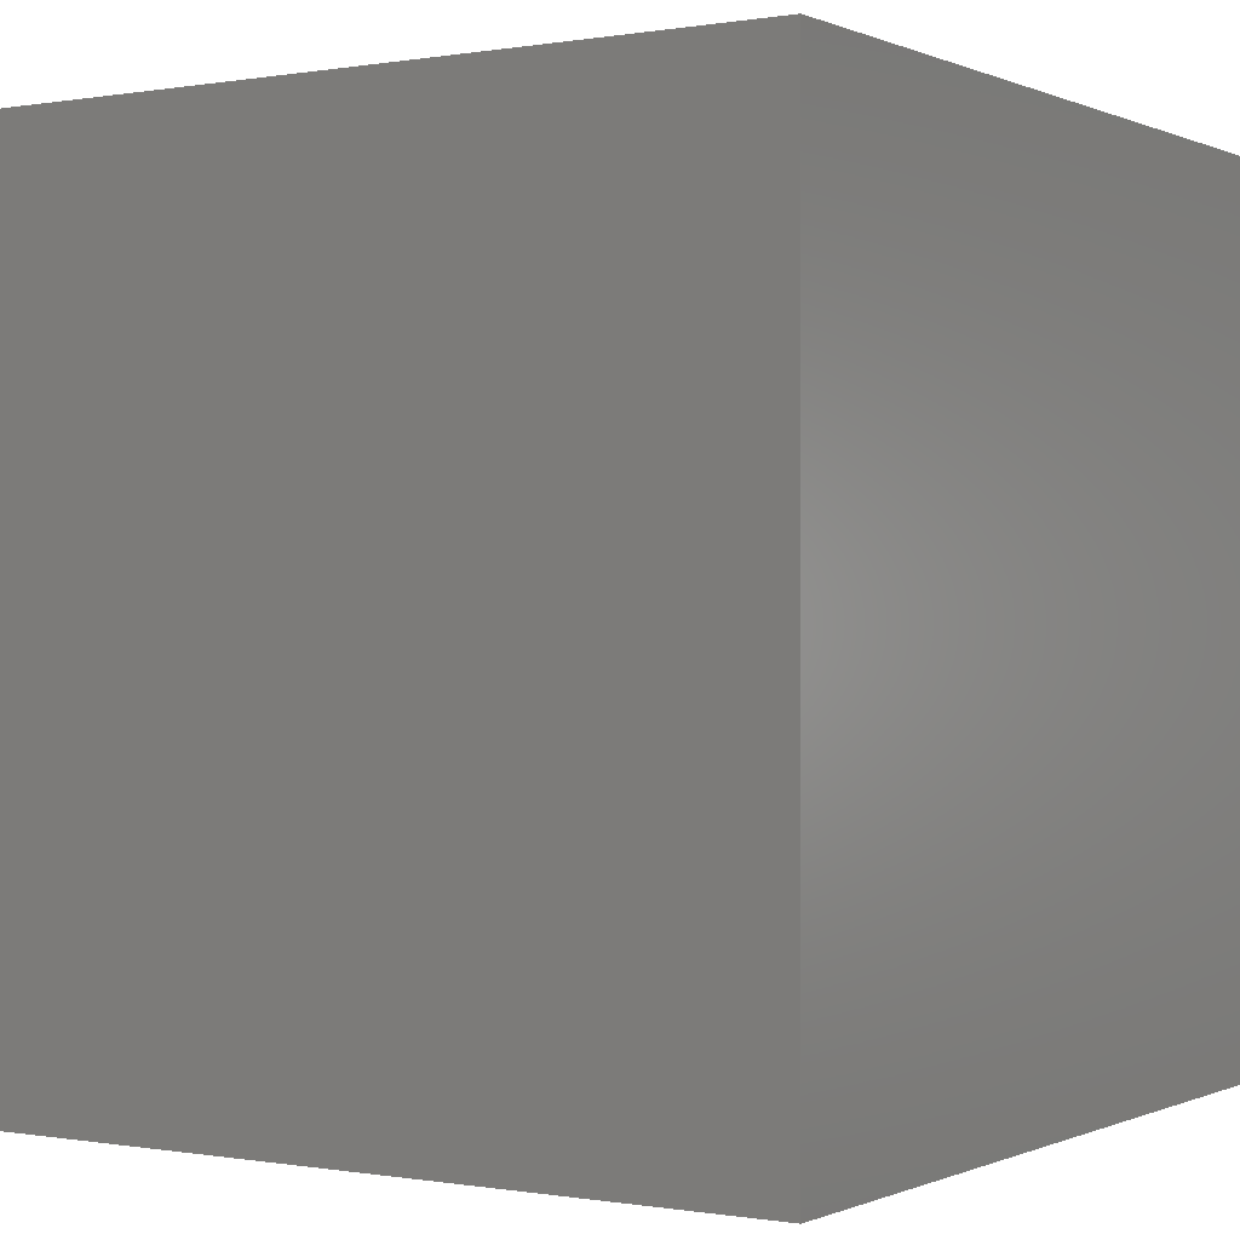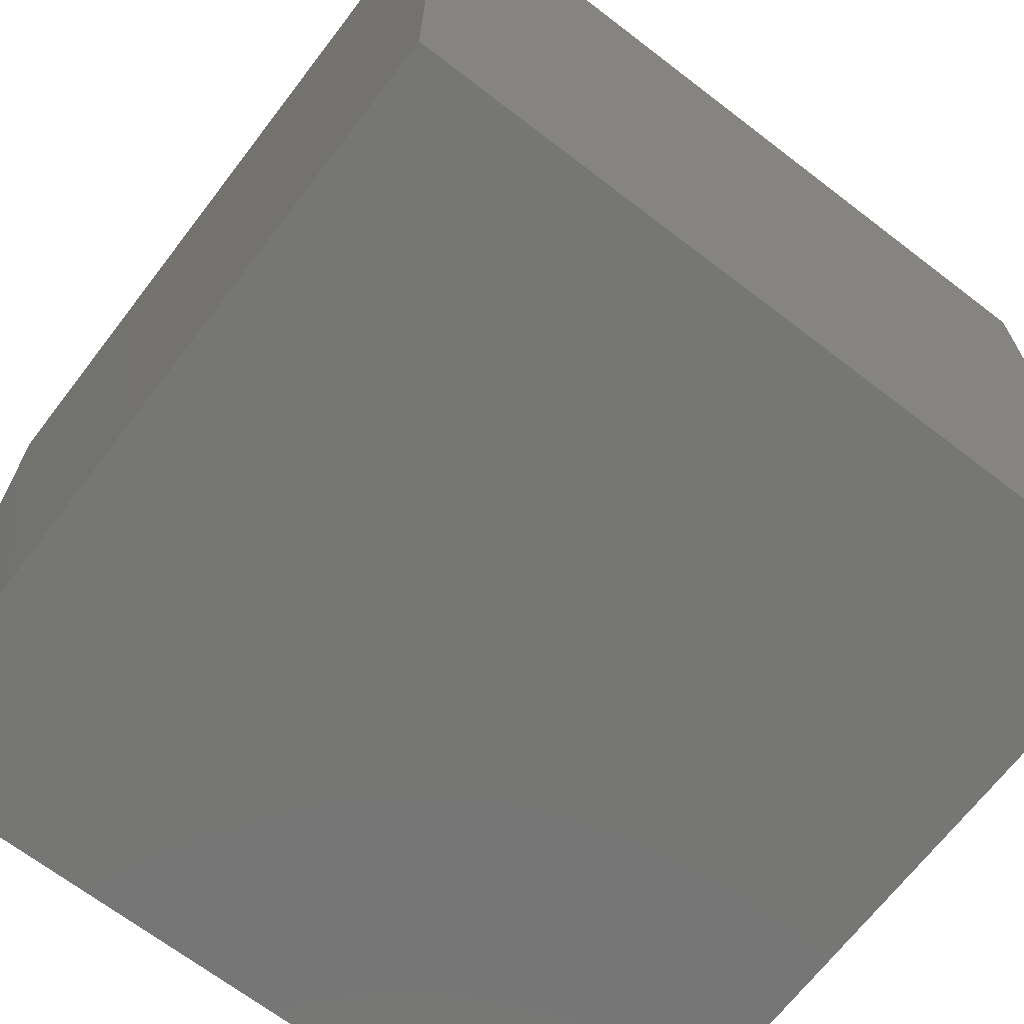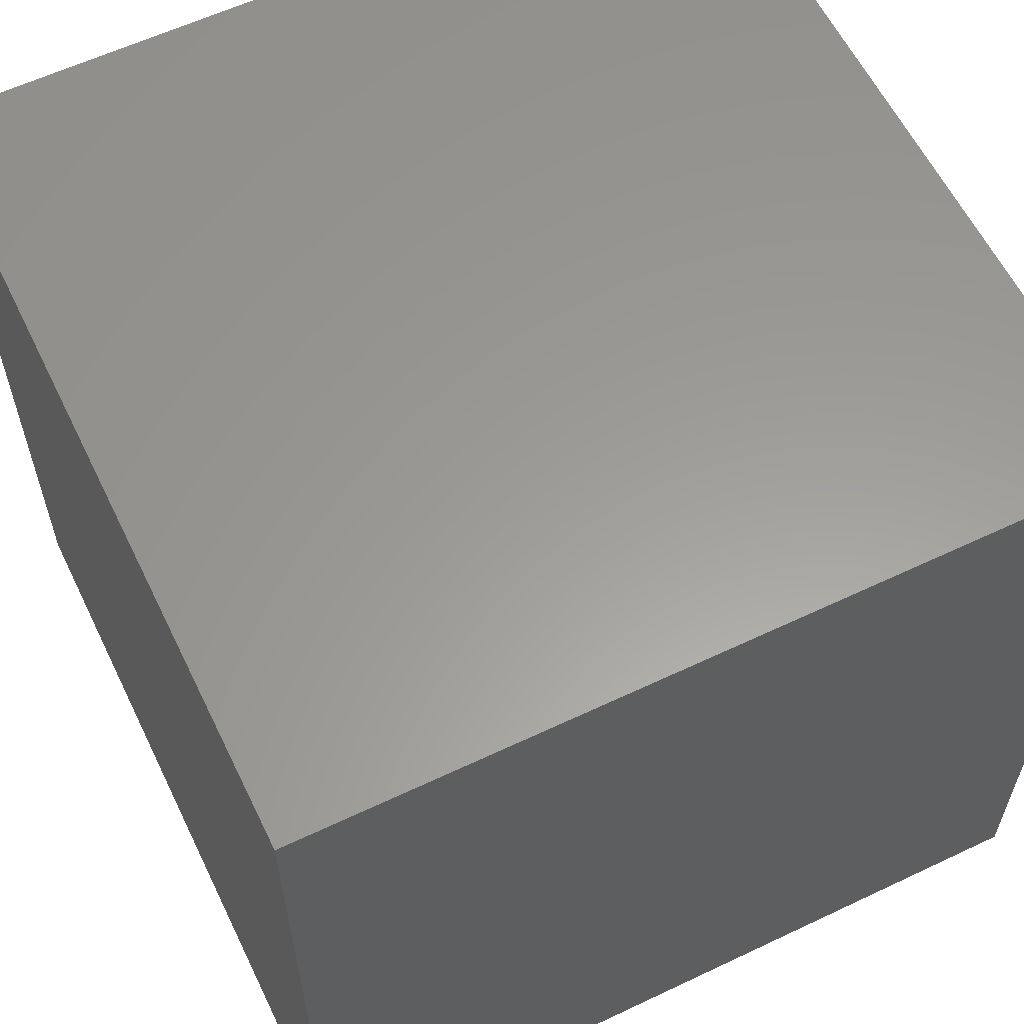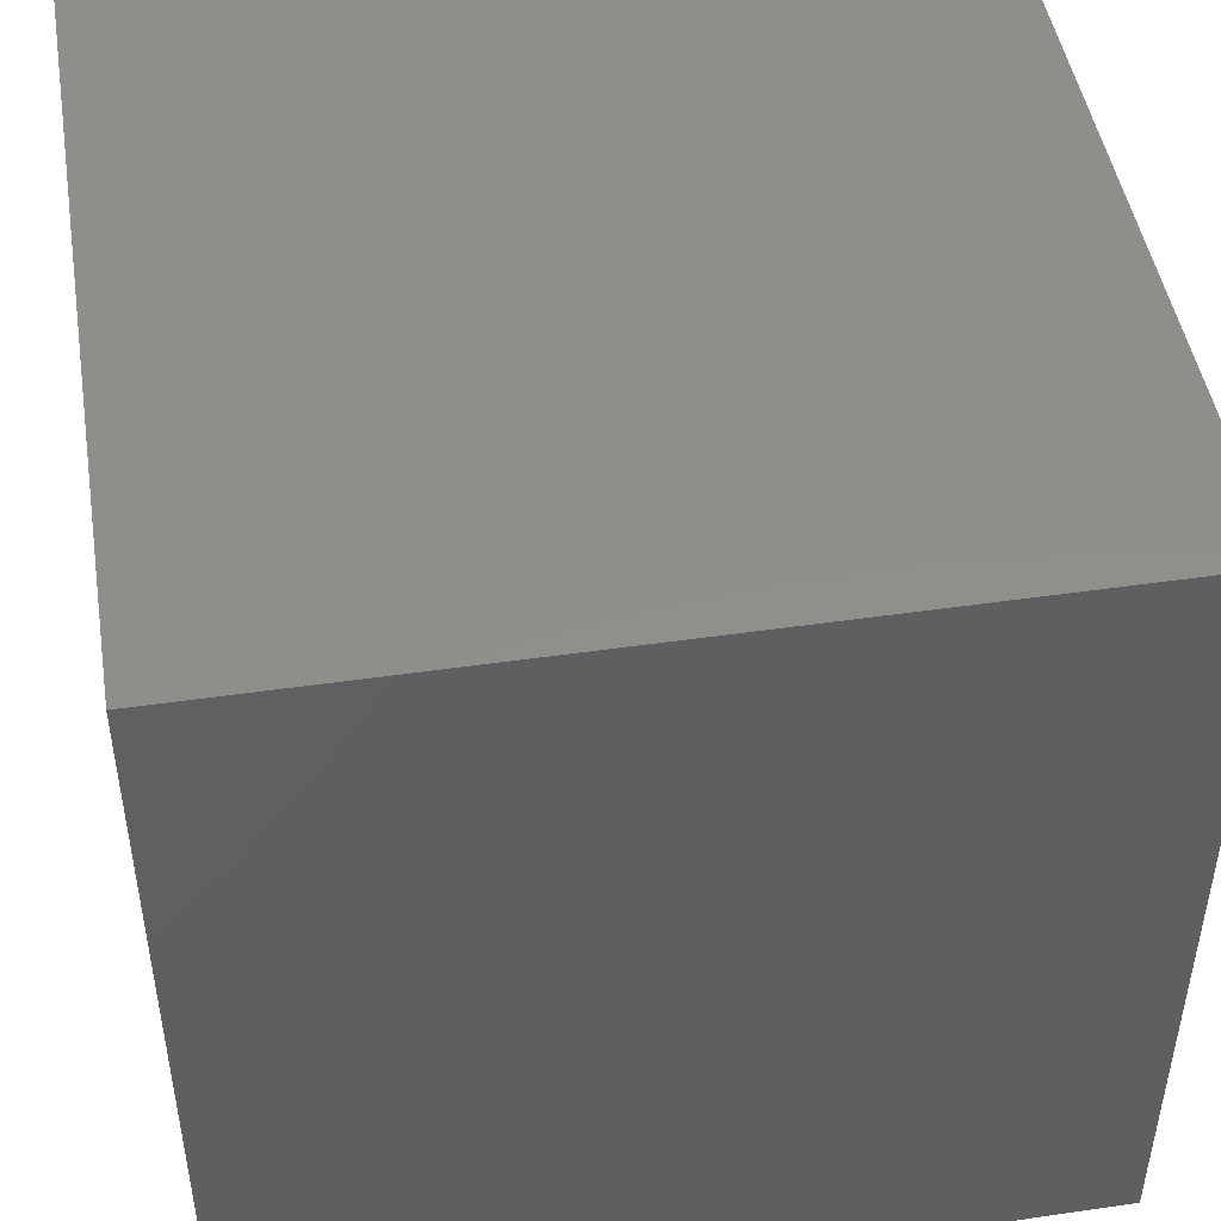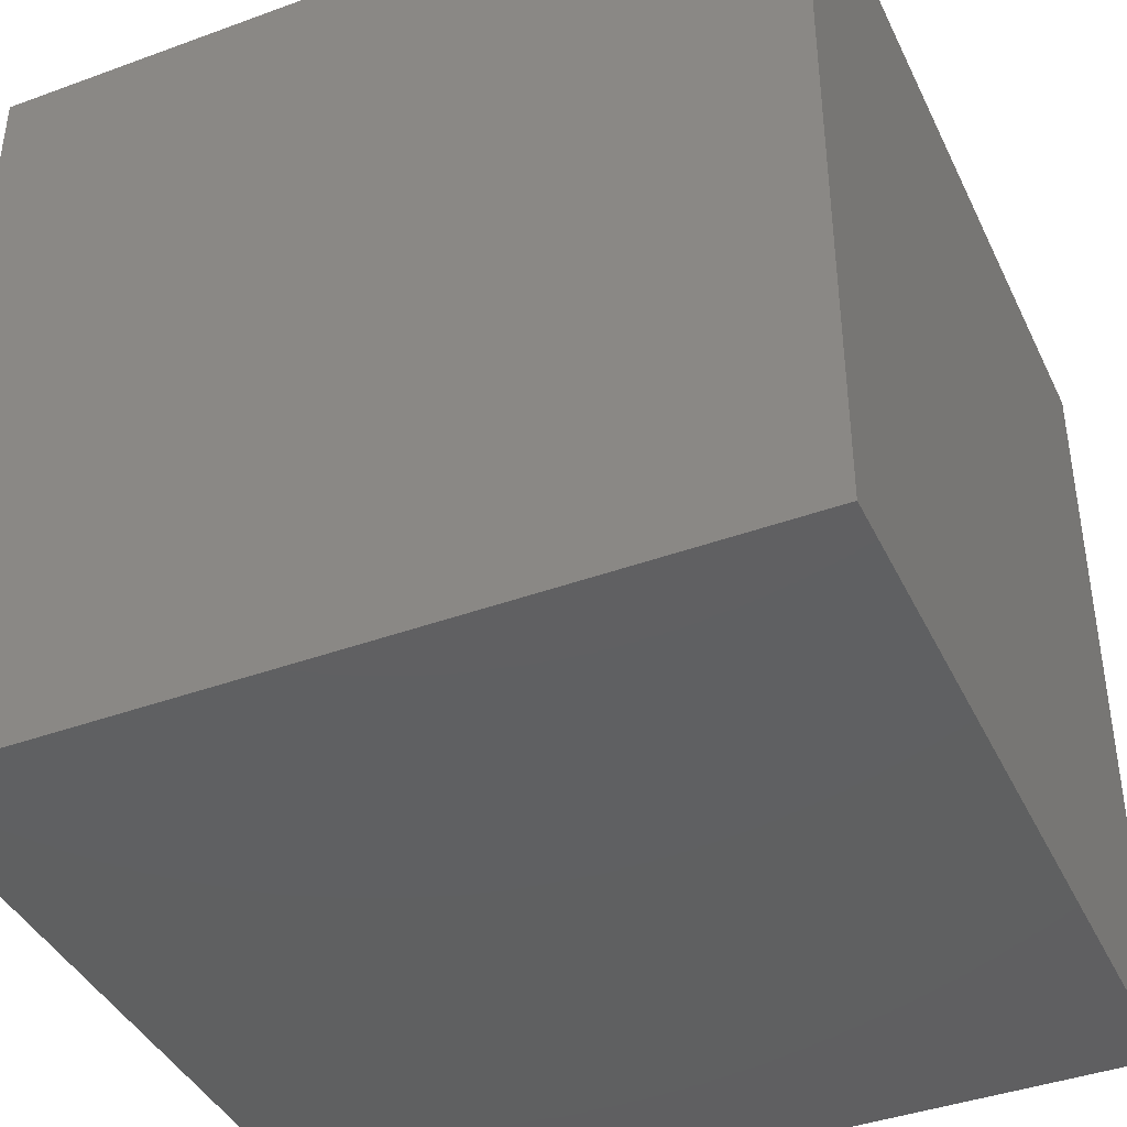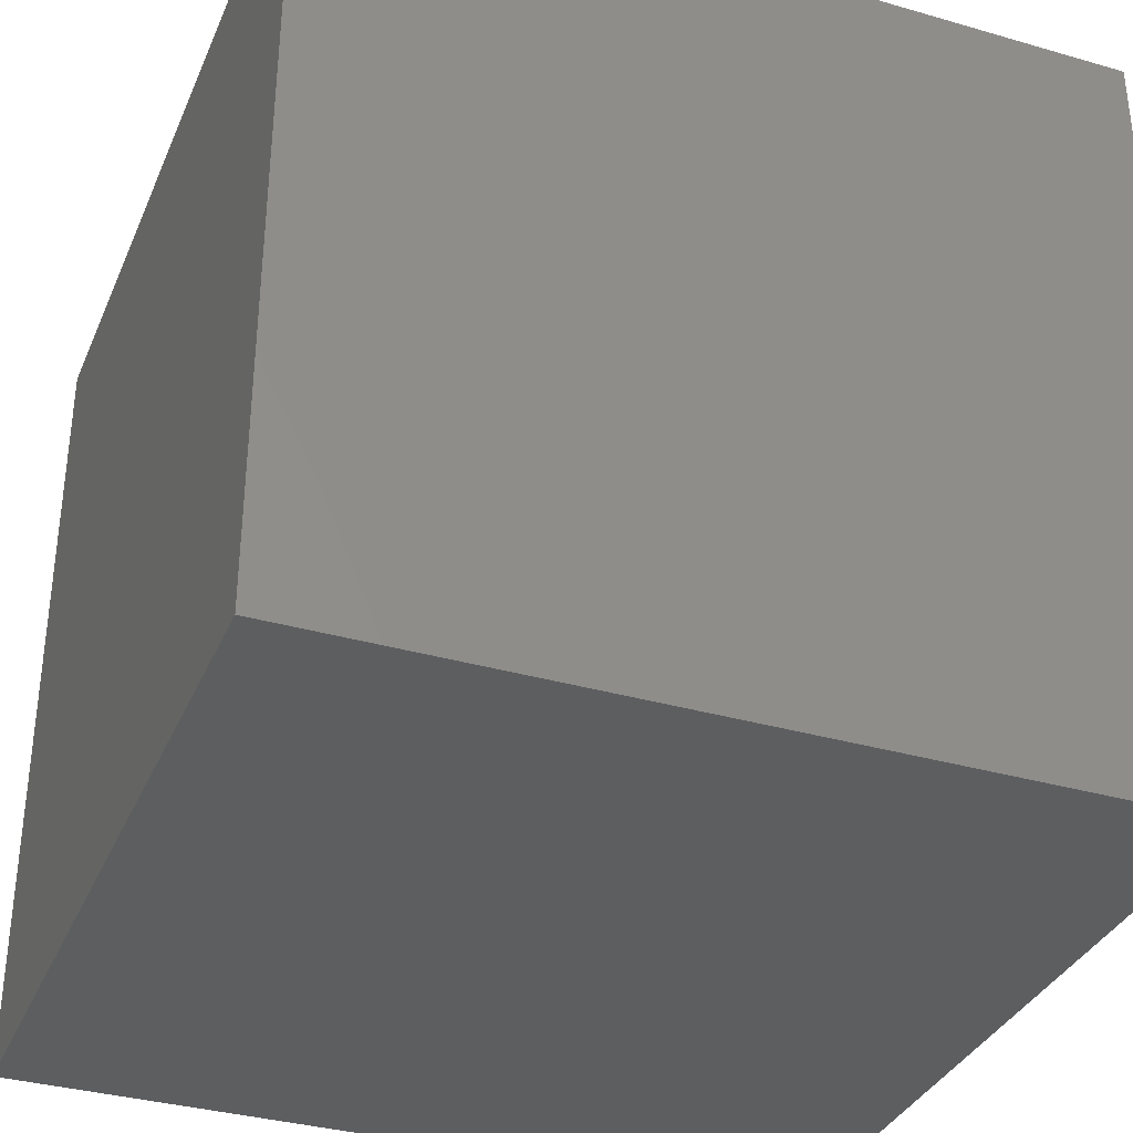
<metadata>
{"format":"stl","ext":"stl","renderer":"f3d","projection":"perspective","resolution":1024,"background":"white","views":[{"elev":-0.1,"azim":-57.2,"up":"+Z"},{"elev":-68.3,"azim":-127.5,"up":"+Y"},{"elev":60.1,"azim":154.1,"up":"+Y"},{"elev":47.2,"azim":-9.3,"up":"+Z"},{"elev":-40.9,"azim":24.0,"up":"+Z"},{"elev":-34.8,"azim":68.9,"up":"+Y"}]}
</metadata>
<code>
# stl→obj: 8 verts, 12 faces
v -6 -4 5
v -7 -4 5
v -6 -5 5
v -7 -5 5
v -6 -5 4
v -7 -5 4
v -6 -4 4
v -7 -4 4
f 1 2 3
f 3 2 4
f 5 6 7
f 7 6 8
f 4 6 3
f 3 6 5
f 2 8 4
f 4 8 6
f 1 7 2
f 2 7 8
f 3 5 1
f 1 5 7

</code>
